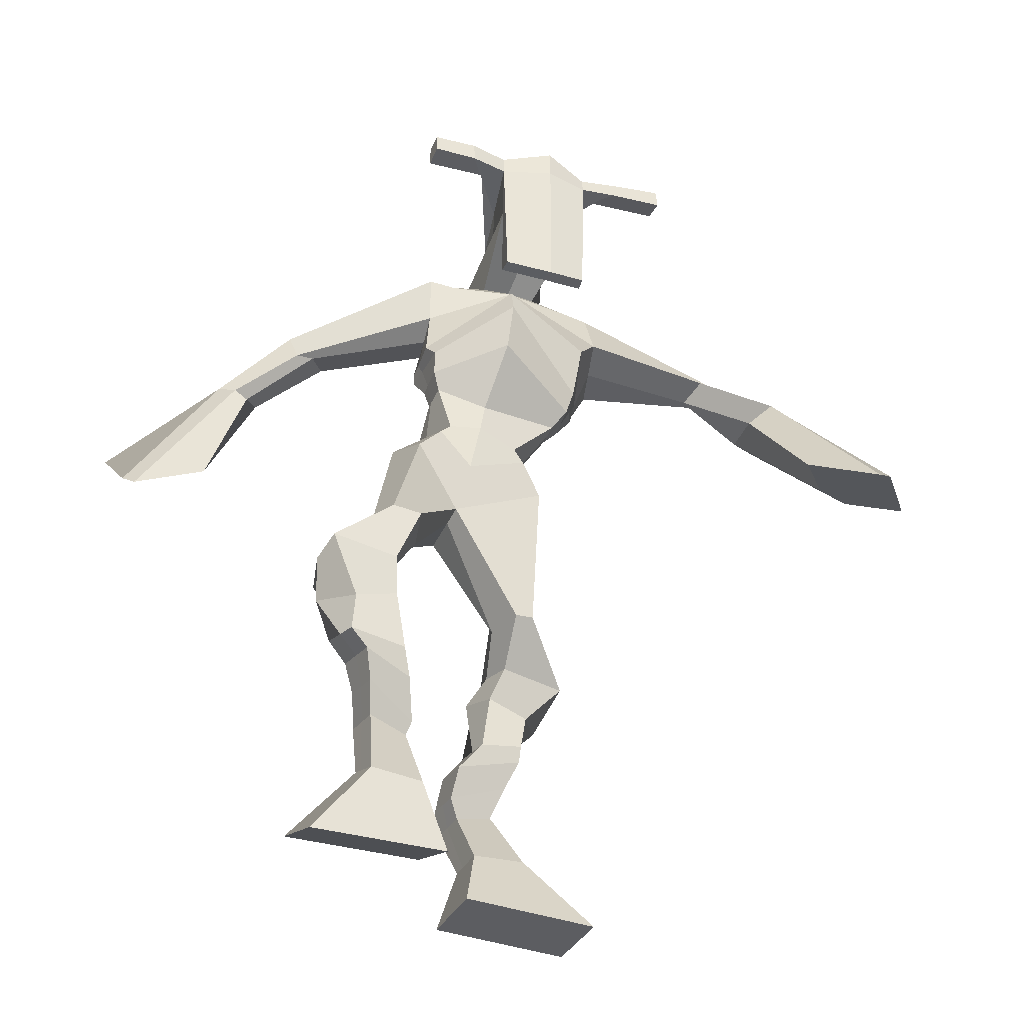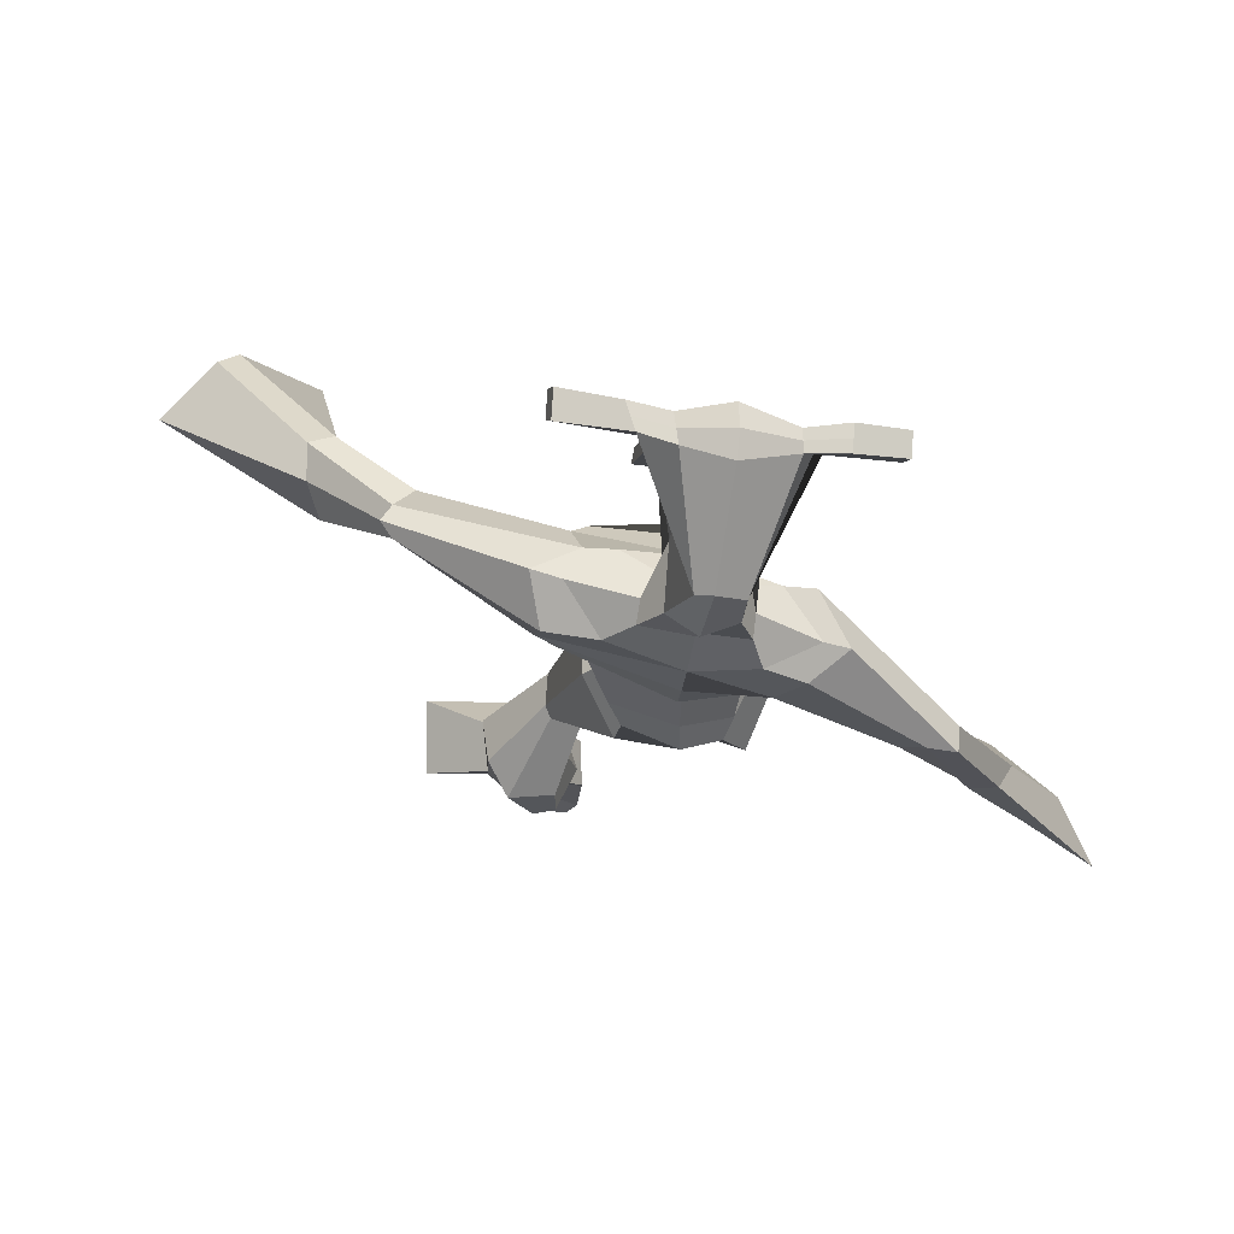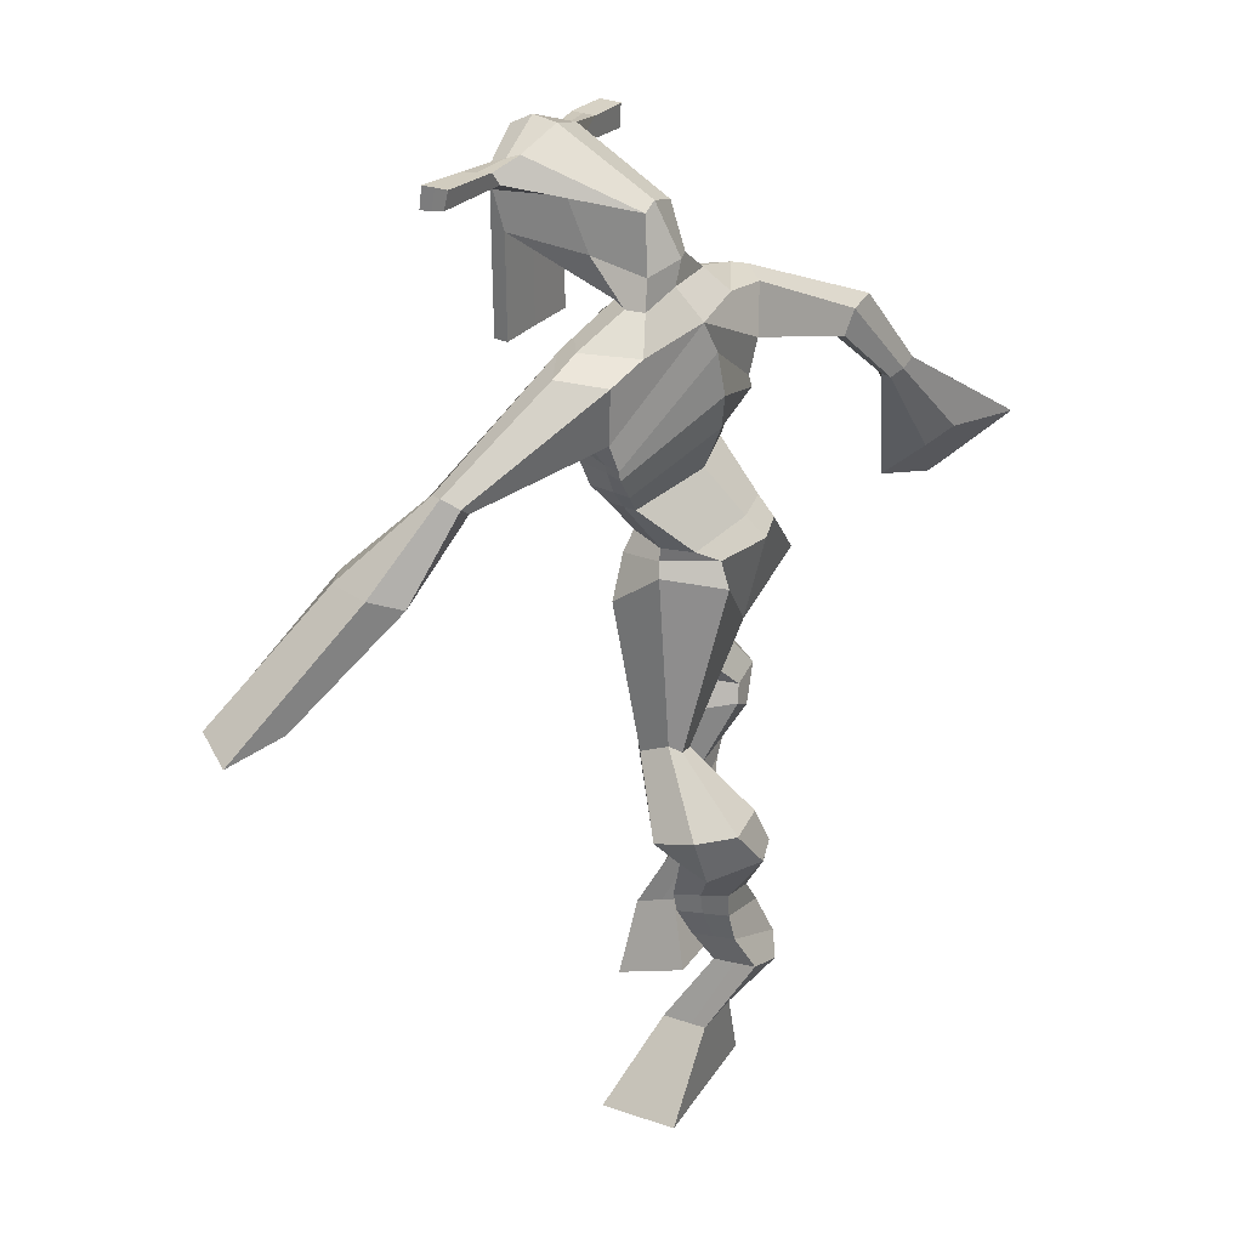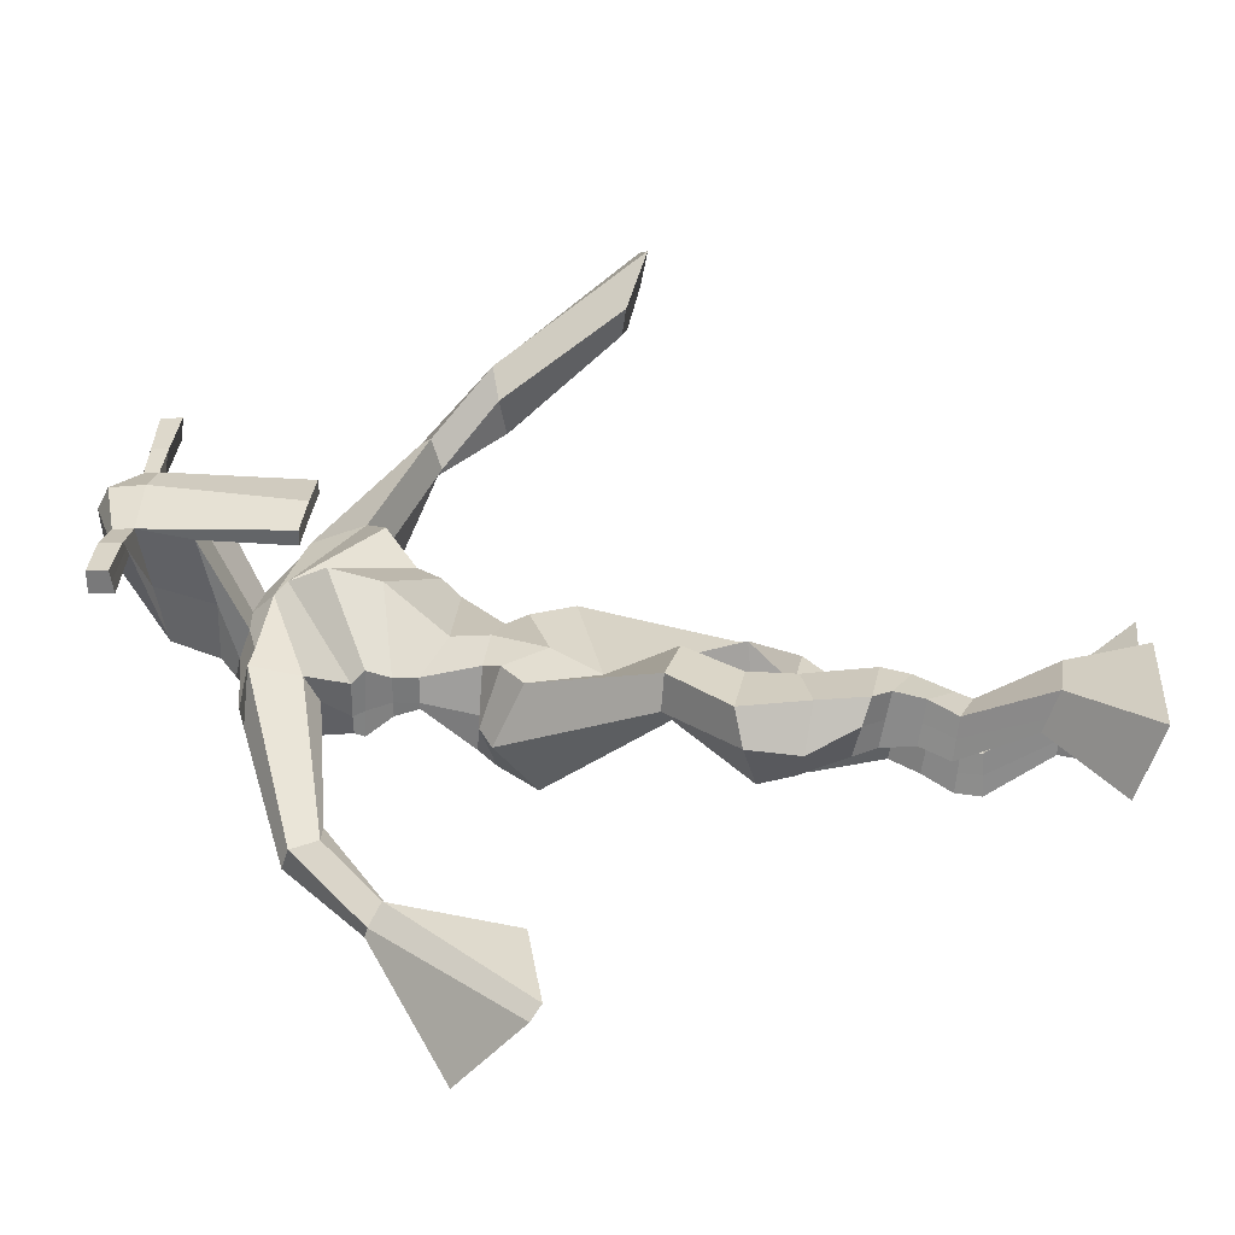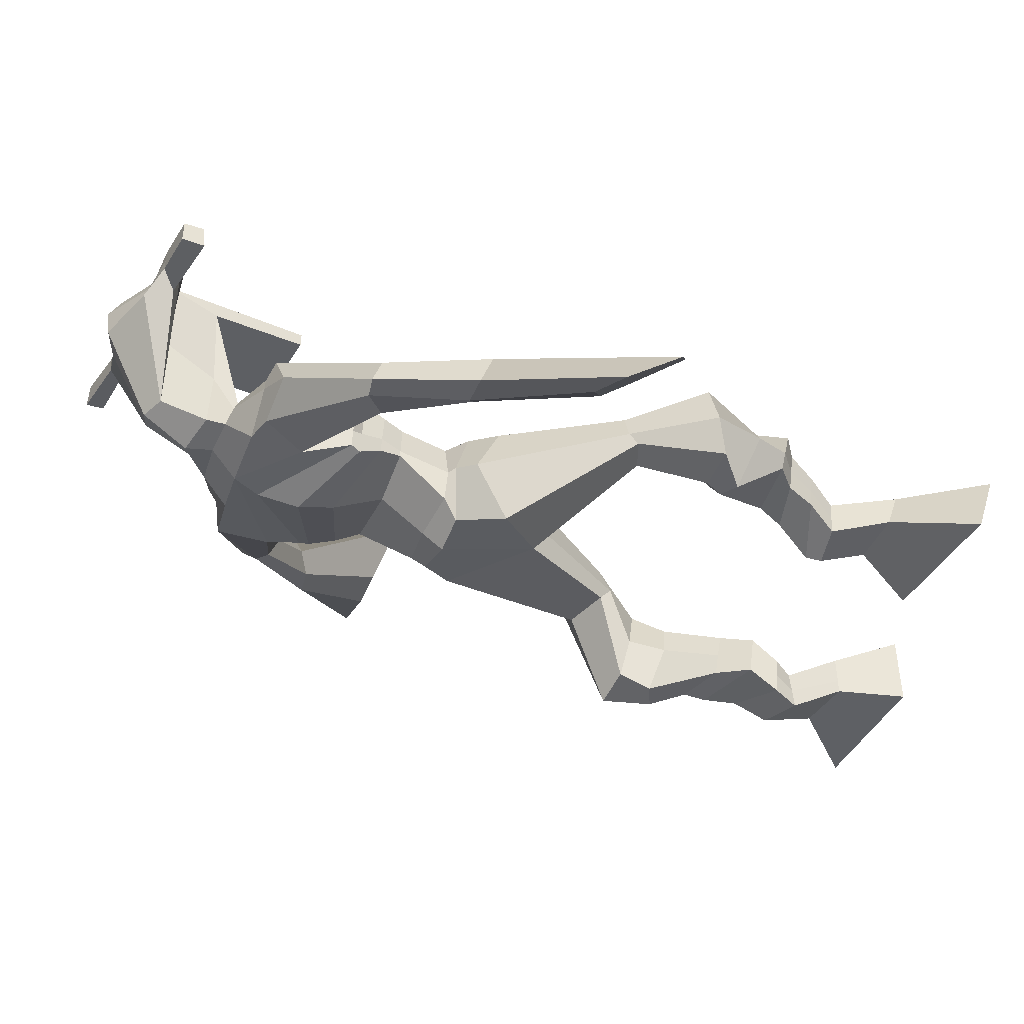
<metadata>
{"format":"obj","ext":"obj","renderer":"f3d","projection":"perspective","resolution":1024,"background":"white","views":[{"elev":-36.1,"azim":-24.9,"up":"+Y"},{"elev":-7.2,"azim":168.5,"up":"+Z"},{"elev":28.4,"azim":116.6,"up":"+Y"},{"elev":27.2,"azim":-83.9,"up":"+Z"},{"elev":-43.8,"azim":-116.9,"up":"+Z"}]}
</metadata>
<code>
o g
v 0.2612 0.7653 -0.4492
v 0.2969 0.6689 -0.4819
v 0.2618 0.7444 -0.3883
v 0.2981 0.6326 -0.3759
v 0.1791 0.7692 -0.4467
v 0.08703 0.6608 -0.4823
v 0.1798 0.7484 -0.386
v 0.08823 0.6244 -0.3763
v 0.2522 0.8587 -0.5089
v 0.2556 0.8518 -0.4459
v 0.1921 0.875 -0.5017
v 0.1956 0.8685 -0.439
v 0.2603 0.8815 -0.5045
v 0.2638 0.8748 -0.4418
v 0.1783 0.9199 -0.4744
v 0.1822 0.9101 -0.4097
v 0.2409 0.9401 -0.4739
v 0.2448 0.9303 -0.4093
v 0.1633 0.9676 -0.4714
v 0.1682 0.9536 -0.3931
v 0.2243 0.9848 -0.4715
v 0.2291 0.9708 -0.3932
v 0.1342 0.9996 -0.469
v 0.1398 0.978 -0.3866
v 0.1887 1.083 -0.5143
v 0.2166 1.07 -0.4017
v 0.1609 1.068 -0.516
v 0.15 1.049 -0.4013
v 0.1789 1.111 -0.5107
v 0.2136 1.137 -0.4006
v 0.116 1.115 -0.505
v 0.1061 1.143 -0.3916
v 0.2467 1.195 -0.4511
v 0.2468 1.221 -0.3862
v 0.1941 1.222 -0.4615
v 0.2071 1.238 -0.4049
v 0.3538 1.323 -0.5926
v 0.3501 1.33 -0.4897
v 0.2797 1.407 -0.6285
v 0.2728 1.424 -0.4658
v 0.4146 0.732 -0.6109
v 0.3813 0.6293 -0.6085
v 0.4147 0.7326 -0.5462
v 0.3814 0.6308 -0.4964
v 0.4966 0.7382 -0.6109
v 0.5912 0.6262 -0.6087
v 0.4967 0.7391 -0.5464
v 0.5914 0.6277 -0.4966
v 0.4101 0.8258 -0.6786
v 0.4143 0.8287 -0.6142
v 0.469 0.8458 -0.6737
v 0.4694 0.8401 -0.6103
v 0.3998 0.8648 -0.6694
v 0.4001 0.8589 -0.6064
v 0.4816 0.8919 -0.647
v 0.4819 0.8825 -0.5821
v 0.4012 0.9105 -0.6428
v 0.4014 0.901 -0.578
v 0.4981 0.94 -0.6451
v 0.5 0.9265 -0.5666
v 0.4343 0.955 -0.6417
v 0.4344 0.9415 -0.5632
v 0.5013 0.9742 -0.6443
v 0.5012 0.953 -0.5617
v 0.4679 1.06 -0.6886
v 0.4513 1.036 -0.5734
v 0.4968 1.043 -0.693
v 0.5179 1.018 -0.5787
v 0.4765 1.106 -0.6702
v 0.468 1.086 -0.5527
v 0.5419 1.102 -0.6749
v 0.5742 1.079 -0.5661
v 0.442 1.157 -0.556
v 0.4577 1.148 -0.4859
v 0.4964 1.181 -0.5708
v 0.4977 1.167 -0.5079
v 0.4565 1.42 -0.6167
v 0.4889 1.381 -0.4616
v 0.4432 1.782 -0.5684
v 0.4213 1.78 -0.433
v 0.3246 1.722 -0.5911
v 0.2912 1.717 -0.4822
v 0.6042 1.666 -0.5158
v 0.5621 1.679 -0.3905
v 0.3538 1.792 -0.5645
v 0.3277 1.787 -0.4654
v 0.2993 1.79 -0.5804
v 0.2856 1.788 -0.4676
v 0.153 1.67 -0.643
v 0.09653 1.661 -0.6091
v 0.1267 1.701 -0.6459
v 0.08478 1.7 -0.6188
v 0.04839 1.575 -0.6725
v -0.002305 1.565 -0.6299
v 0.03689 1.586 -0.6865
v -0.02291 1.58 -0.6569
v -0.05605 1.432 -0.6916
v -0.1484 1.347 -0.6646
v -0.08547 1.457 -0.7226
v -0.1645 1.361 -0.6814
v 0.5406 1.762 -0.5316
v 0.5203 1.765 -0.4244
v 0.6105 1.747 -0.5209
v 0.5626 1.759 -0.4227
v 0.751 1.612 -0.3984
v 0.741 1.619 -0.3371
v 0.7705 1.626 -0.3981
v 0.7716 1.638 -0.3591
v 0.8119 1.52 -0.3555
v 0.8315 1.542 -0.2598
v 0.8466 1.514 -0.3608
v 0.8656 1.539 -0.2681
v 0.8947 1.363 -0.2306
v 0.9356 1.331 -0.1158
v 0.95 1.362 -0.2442
v 0.9656 1.346 -0.1303
v 0.4384 2.011 -0.3598
v 0.4338 1.999 -0.2911
v 0.3557 1.985 -0.3442
v 0.3536 1.974 -0.3129
v 0.4977 1.984 -0.3397
v 0.4998 1.969 -0.2988
v 0.5014 1.88 -0.317
v 0.435 1.884 -0.3216
v 0.3609 1.866 -0.3265
v 0.3946 1.852 -0.5184
v 0.4844 1.845 -0.5087
v 0.4463 1.863 -0.5375
v 0.5007 1.946 -0.2964
v 0.3531 1.944 -0.3107
v 0.467 1.923 -0.4977
v 0.4457 1.934 -0.4995
v 0.4306 1.946 -0.2832
v 0.4049 1.922 -0.5019
v 0.2271 1.973 -0.3435
v 0.2248 1.973 -0.3107
v 0.2243 1.943 -0.3079
v 0.2267 1.938 -0.3414
v 0.6398 1.979 -0.3174
v 0.6372 1.979 -0.2788
v 0.6384 1.946 -0.2753
v 0.6409 1.951 -0.3112
v 0.3165 1.568 -0.5363
v 0.3993 1.559 -0.5518
v 0.5237 1.543 -0.5133
v 0.5197 1.544 -0.4724
v 0.3899 1.539 -0.4653
v 0.3126 1.568 -0.4873
v 0.3107 1.603 -0.5461
v 0.54 1.573 -0.4557
v 0.3031 1.602 -0.4847
v 0.4183 1.63 -0.584
v 0.5505 1.573 -0.5178
v 0.3998 1.627 -0.3938
v 0.5569 1.946 -0.2858
v 0.5559 1.972 -0.2886
v 0.5439 1.972 -0.3243
v 0.5264 1.951 -0.3258
v 0.2962 1.975 -0.3404
v 0.2938 1.975 -0.3048
v 0.2932 1.942 -0.3017
v 0.3341 1.946 -0.3371
v 0.4358 1.729 -0.2986
v 0.4321 1.729 -0.3209
v 0.3576 1.727 -0.3264
v 0.4982 1.729 -0.3161
v 0.494 1.729 -0.2944
v 0.3576 1.727 -0.3042
v 0.4339 1.814 -0.4663
v 0.375 1.827 -0.5347
v 0.4762 1.806 -0.4588
v 0.3876 1.808 -0.4688
v 0.5095 1.81 -0.5189
v 0.4413 1.822 -0.5273
v 0.3011 1.64 -0.5735
v 0.5488 1.609 -0.4458
v 0.2991 1.636 -0.4739
v 0.4316 1.682 -0.5942
v 0.5767 1.607 -0.5175
v 0.4036 1.703 -0.379
v 0.2988 1.654 -0.5682
v 0.5321 1.647 -0.3786
v 0.2879 1.653 -0.4882
v 0.4411 1.744 -0.5872
v 0.5805 1.621 -0.5174
v 0.4122 1.758 -0.4066
v 0.3865 1.495 -0.6069
v 0.4751 1.474 -0.5761
v 0.3764 1.481 -0.4529
v 0.3155 1.493 -0.5933
v 0.4484 1.473 -0.4732
v 0.3313 1.487 -0.4751
v 0.08759 0.6439 -0.4331
v 0.2614 0.7585 -0.429
v 0.1793 0.7624 -0.4267
v 0.2974 0.652 -0.4326
v 0.254 0.8553 -0.4772
v 0.1939 0.8718 -0.4702
v 0.262 0.8781 -0.4731
v 0.1802 0.915 -0.4421
v 0.2428 0.9352 -0.4416
v 0.1657 0.9606 -0.4322
v 0.2267 0.9778 -0.4323
v 0.137 0.9888 -0.4278
v 0.228 1.078 -0.4596
v 0.1047 1.057 -0.4552
v 0.2078 1.123 -0.4579
v 0.1001 1.131 -0.4477
v 0.2541 1.189 -0.4262
v 0.191 1.24 -0.4516
v 0.3533 1.33 -0.5332
v 0.261 1.465 -0.5569
v 0.5913 0.6269 -0.5566
v 0.4147 0.732 -0.5895
v 0.4966 0.7385 -0.5895
v 0.3813 0.63 -0.5564
v 0.4122 0.827 -0.6466
v 0.4692 0.8429 -0.6424
v 0.4 0.8618 -0.638
v 0.4817 0.8872 -0.6145
v 0.4013 0.9058 -0.6104
v 0.4991 0.9332 -0.6058
v 0.4344 0.9483 -0.6025
v 0.5012 0.9636 -0.603
v 0.4343 1.049 -0.6304
v 0.5579 1.028 -0.6376
v 0.461 1.096 -0.6098
v 0.5677 1.09 -0.6229
v 0.4383 1.141 -0.5386
v 0.5054 1.191 -0.5541
v 0.502 1.438 -0.5367
v 0.298 1.696 -0.523
v 0.5849 1.672 -0.4579
v 0.2838 1.803 -0.5326
v 0.2453 1.788 -0.5378
v 0.1244 1.662 -0.6078
v 0.09056 1.711 -0.6517
v 0.02491 1.567 -0.6491
v -0.00241 1.589 -0.6846
v -0.04287 1.379 -0.631
v -0.1748 1.457 -0.7779
v 0.5889 1.776 -0.4625
v 0.6245 1.751 -0.448
v 0.7302 1.602 -0.3789
v 0.7872 1.644 -0.3792
v 0.8137 1.531 -0.3056
v 0.8645 1.524 -0.3142
v 0.8296 1.35 -0.164
v 1.039 1.351 -0.2106
v 0.4359 2.016 -0.324
v 0.3546 1.979 -0.3285
v 0.4988 1.976 -0.3193
v 0.4813 1.861 -0.4263
v 0.3886 1.85 -0.4341
v 0.4851 1.935 -0.397
v 0.3777 1.933 -0.4065
v 0.226 1.973 -0.3271
v 0.2255 1.94 -0.3247
v 0.6385 1.979 -0.2981
v 0.6397 1.949 -0.2932
v 0.5223 1.543 -0.4946
v 0.3159 1.568 -0.5271
v 0.546 1.573 -0.4924
v 0.3079 1.602 -0.5237
v 0.5417 1.949 -0.3058
v 0.5499 1.972 -0.3064
v 0.3136 1.944 -0.3194
v 0.295 1.975 -0.3226
v 0.3692 1.819 -0.5028
v 0.5035 1.806 -0.4867
v 0.5646 1.608 -0.4931
v 0.3013 1.638 -0.5348
v 0.5735 1.624 -0.4938
v 0.296 1.655 -0.5413
v 0.3128 1.489 -0.5392
v 0.4718 1.467 -0.5238
v 0.3795 1.465 -0.6335
v 0.4552 1.459 -0.6038
v 0.3621 1.402 -0.4597
v 0.3243 1.469 -0.6209
v 0.4601 1.442 -0.4631
v 0.3086 1.459 -0.4619
v 0.4837 1.454 -0.5278
v 0.2917 1.487 -0.5474
f 1 5 11 9
f 4 3 7 8
f 193 195 5 6
f 193 196 4 8
f 196 194 3 4
f 6 5 1 2
f 198 12 16 200
f 7 3 10 12
f 195 7 12 198
f 194 1 9 197
f 200 16 20 202
f 12 10 14 16
f 9 11 15 13
f 197 9 13 199
f 20 18 22 24
f 16 14 18 20
f 13 15 19 17
f 199 13 17 201
f 21 23 27 25
f 17 19 23 21
f 201 17 21 203
f 202 20 24 204
f 206 28 32 208
f 203 21 25 205
f 204 24 28 206
f 24 22 26 28
f 29 31 35 33
f 28 26 30 32
f 25 27 31 29
f 205 25 29 207
f 209 33 37 211
f 207 29 33 209
f 208 32 36 210
f 32 30 34 36
f 185 184 79 83
f 210 36 40 212
f 36 34 38 40
f 33 35 39 37
f 41 49 51 45
f 44 48 47 43
f 213 46 45 215
f 213 48 44 216
f 216 44 43 214
f 46 42 41 45
f 218 220 56 52
f 47 52 50 43
f 215 218 52 47
f 214 217 49 41
f 220 222 60 56
f 52 56 54 50
f 49 53 55 51
f 217 219 53 49
f 60 64 62 58
f 56 60 58 54
f 53 57 59 55
f 219 221 57 53
f 61 65 67 63
f 57 61 63 59
f 221 223 61 57
f 222 224 64 60
f 226 228 72 68
f 223 225 65 61
f 224 226 68 64
f 64 68 66 62
f 69 73 75 71
f 68 72 70 66
f 65 69 71 67
f 225 227 69 65
f 229 211 37 73
f 227 229 73 69
f 228 230 76 72
f 72 76 74 70
f 184 181 81 79
f 230 231 78 76
f 76 78 38 74
f 73 37 77 75
f 268 159 135 257
f 133 129 122 118
f 186 182 84 80
f 274 183 82 232
f 273 185 83 233
f 183 186 80 82
f 234 235 88 86
f 82 88 92 90
f 82 80 86 88
f 79 81 87 85
f 90 92 96 94
f 235 87 91 237
f 232 82 90 236
f 87 81 89 91
f 95 93 97 99
f 236 90 94 238
f 91 89 93 95
f 237 91 95 239
f 240 98 100 241
f 239 95 99 241
f 94 96 100 98
f 238 94 98 240
f 242 102 104 243
f 83 79 101 103
f 80 84 104 102
f 104 84 106 108
f 108 106 110 112
f 83 103 107 105
f 233 83 105 244
f 243 104 108 245
f 109 111 115 113
f 245 108 112 247
f 105 107 111 109
f 244 105 109 246
f 248 113 115 249
f 246 109 113 248
f 112 110 114 116
f 247 112 116 249
f 250 117 119 251
f 250 118 122 252
f 156 155 141 140
f 131 132 117 121
f 132 134 119 117
f 130 133 118 120
f 172 169 124 125
f 174 170 126 128
f 173 174 128 127
f 270 173 127 253
f 169 171 123 124
f 269 172 125 254
f 129 133 163 167
f 128 126 134 132
f 127 128 132 131
f 253 127 131 255
f 130 125 165 168
f 254 125 130 256
f 258 137 136 257
f 161 160 136 137
f 267 161 137 258
f 159 162 138 135
f 260 142 139 259
f 158 157 139 142
f 266 156 140 259
f 265 158 142 260
f 192 189 147 148
f 276 188 145 261
f 275 192 148 262
f 189 191 146 147
f 187 190 143 144
f 188 187 144 145
f 148 147 154 151
f 261 145 153 263
f 262 148 151 264
f 147 146 150 154
f 144 143 149 152
f 145 144 152 153
f 255 131 158 265
f 252 122 156 266
f 131 121 157 158
f 122 129 155 156
f 119 134 162 159
f 256 130 161 267
f 130 120 160 161
f 251 119 159 268
f 165 164 163 168
f 164 166 167 163
f 133 130 168 163
f 123 129 167 166
f 124 123 166 164
f 125 124 164 165
f 234 86 172 269
f 80 102 171 169
f 242 101 173 270
f 101 79 174 173
f 79 85 170 174
f 86 80 169 172
f 151 154 180 177
f 263 153 179 271
f 264 151 177 272
f 154 150 176 180
f 152 149 175 178
f 153 152 178 179
f 177 180 186 183
f 271 179 185 273
f 272 177 183 274
f 180 176 182 186
f 178 175 181 184
f 179 178 184 185
f 278 277 187 188
f 277 280 190 187
f 279 281 191 189
f 284 282 192 275
f 283 278 188 276
f 282 279 189 192
f 281 283 276 191
f 280 284 275 190
f 175 272 274 181
f 176 271 273 182
f 149 264 272 175
f 150 263 271 176
f 102 242 270 171
f 85 234 269 170
f 120 251 268 160
f 134 256 267 162
f 121 252 266 157
f 129 255 265 155
f 143 262 264 149
f 146 261 263 150
f 190 275 262 143
f 191 276 261 146
f 155 265 260 141
f 157 266 259 139
f 141 260 259 140
f 162 267 258 138
f 138 258 257 135
f 126 254 256 134
f 123 253 255 129
f 170 269 254 126
f 171 270 253 123
f 117 250 252 121
f 118 250 251 120
f 111 247 249 115
f 110 246 248 114
f 114 248 249 116
f 106 244 246 110
f 107 245 247 111
f 103 243 245 107
f 84 233 244 106
f 101 242 243 103
f 93 238 240 97
f 96 239 241 100
f 97 240 241 99
f 92 237 239 96
f 89 236 238 93
f 81 232 236 89
f 88 235 237 92
f 85 87 235 234
f 182 273 233 84
f 181 274 232 81
f 160 268 257 136
f 75 77 231 230
f 71 75 230 228
f 70 74 229 227
f 74 38 211 229
f 66 70 227 225
f 63 67 226 224
f 62 66 225 223
f 67 71 228 226
f 59 63 224 222
f 58 62 223 221
f 54 58 221 219
f 50 54 219 217
f 55 59 222 220
f 43 50 217 214
f 45 51 218 215
f 51 55 220 218
f 42 216 214 41
f 46 213 216 42
f 48 213 215 47
f 35 210 212 39
f 31 208 210 35
f 30 207 209 34
f 34 209 211 38
f 26 205 207 30
f 23 204 206 27
f 22 203 205 26
f 27 206 208 31
f 19 202 204 23
f 18 201 203 22
f 14 199 201 18
f 10 197 199 14
f 15 200 202 19
f 3 194 197 10
f 5 195 198 11
f 11 198 200 15
f 2 1 194 196
f 6 2 196 193
f 8 7 195 193
f 39 212 284 280
f 78 231 283 281
f 40 38 279 282
f 231 77 278 283
f 212 40 282 284
f 38 78 281 279
f 37 39 280 277
f 77 37 277 278

</code>
